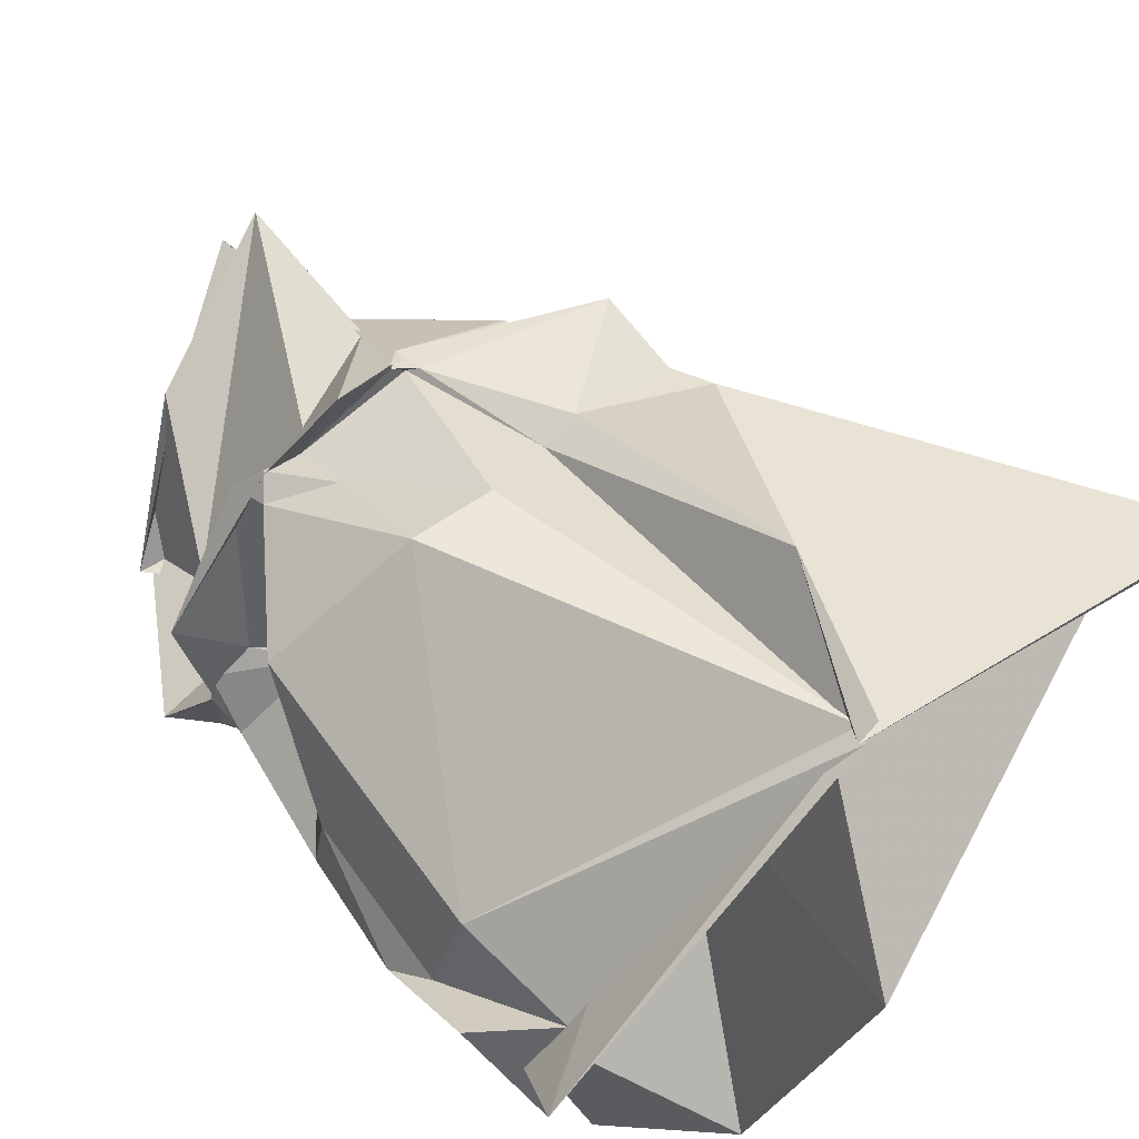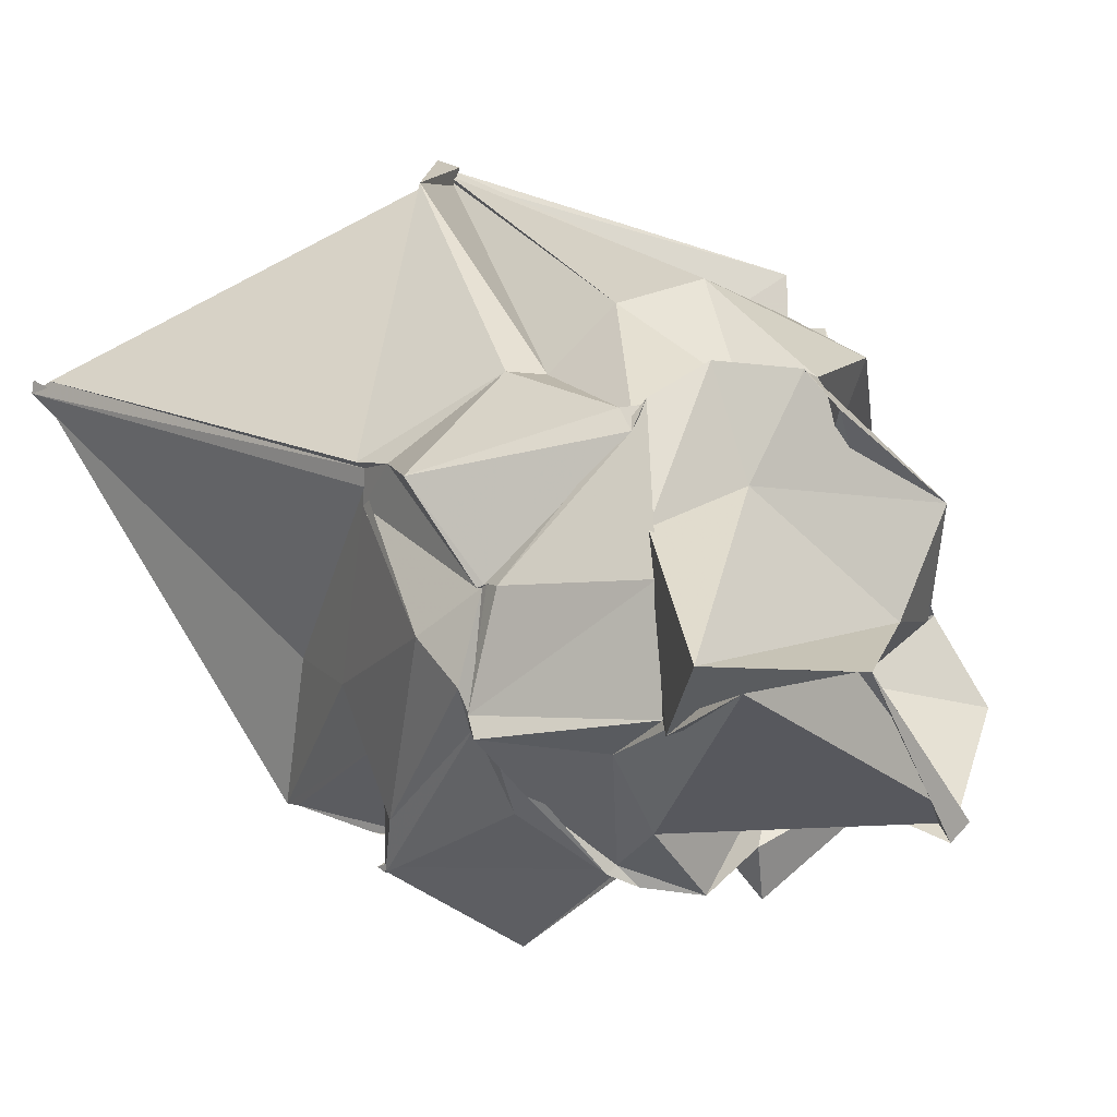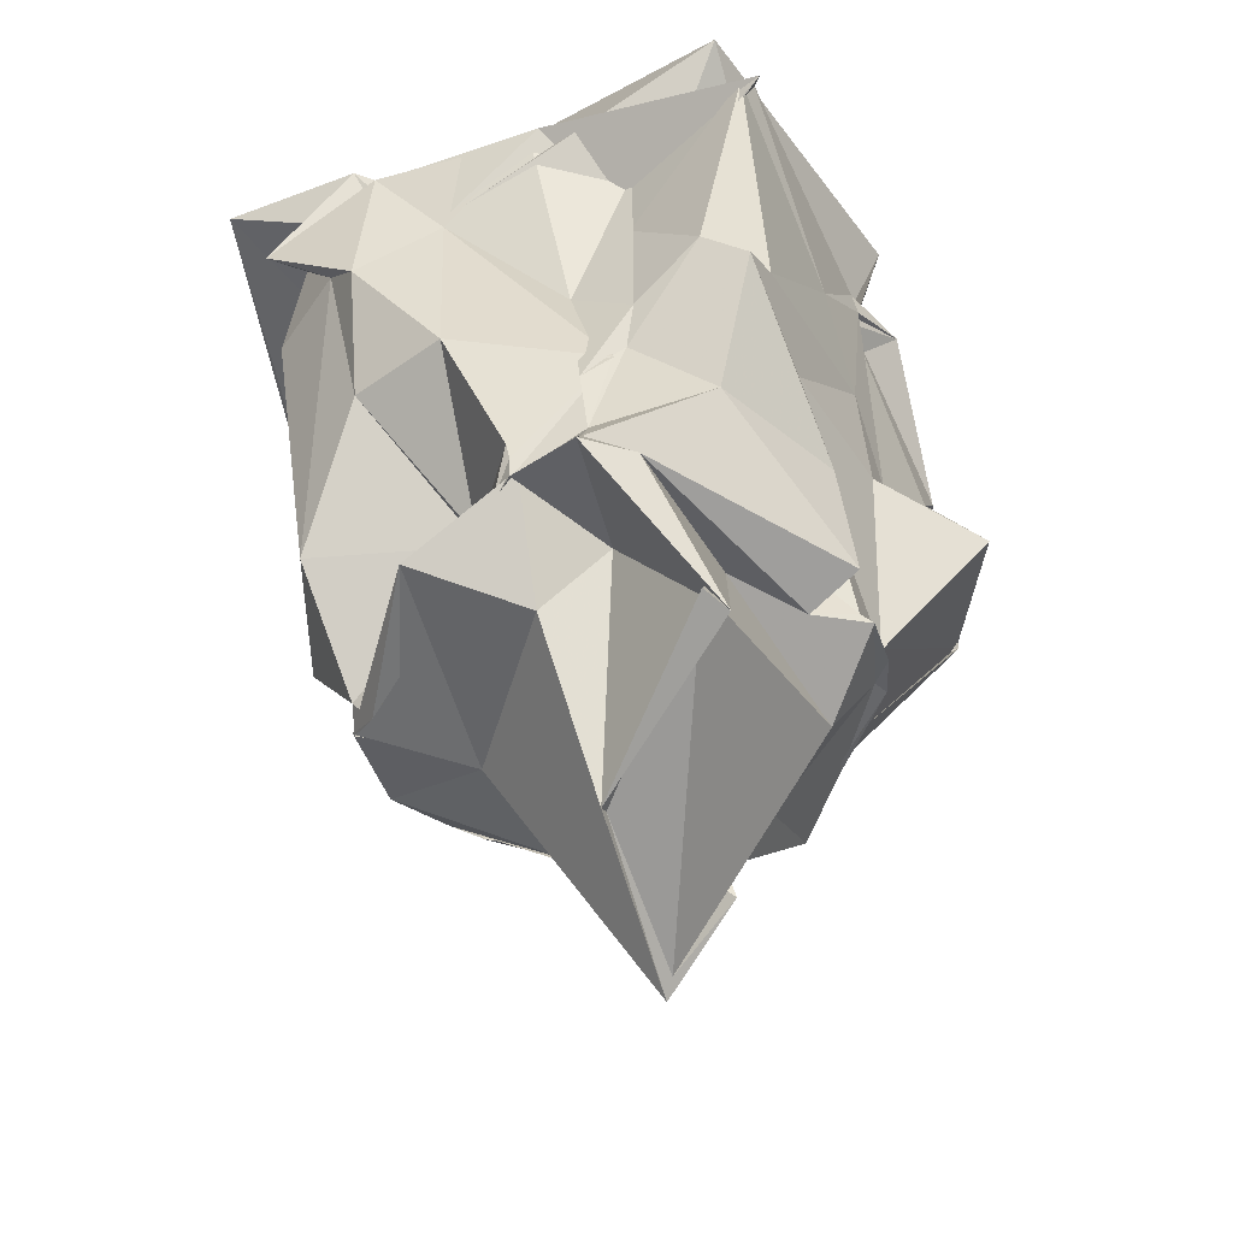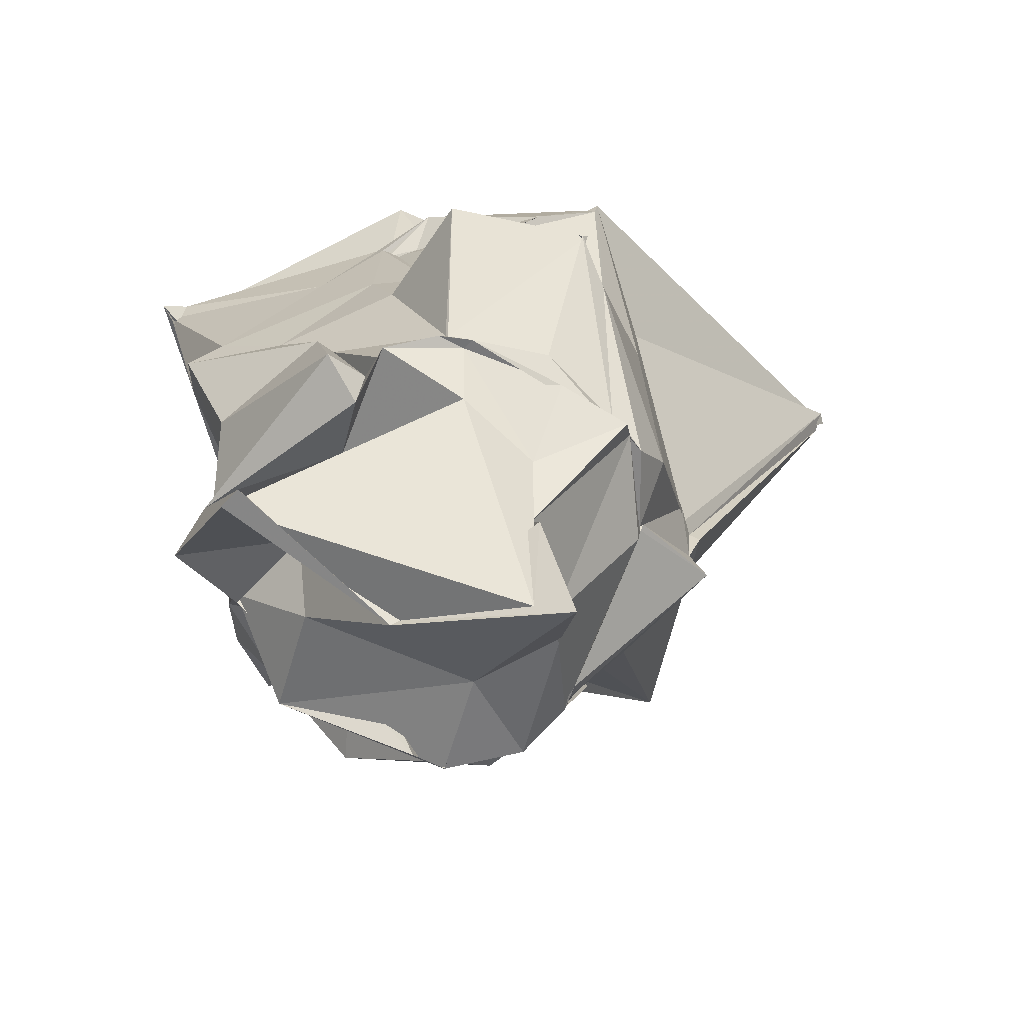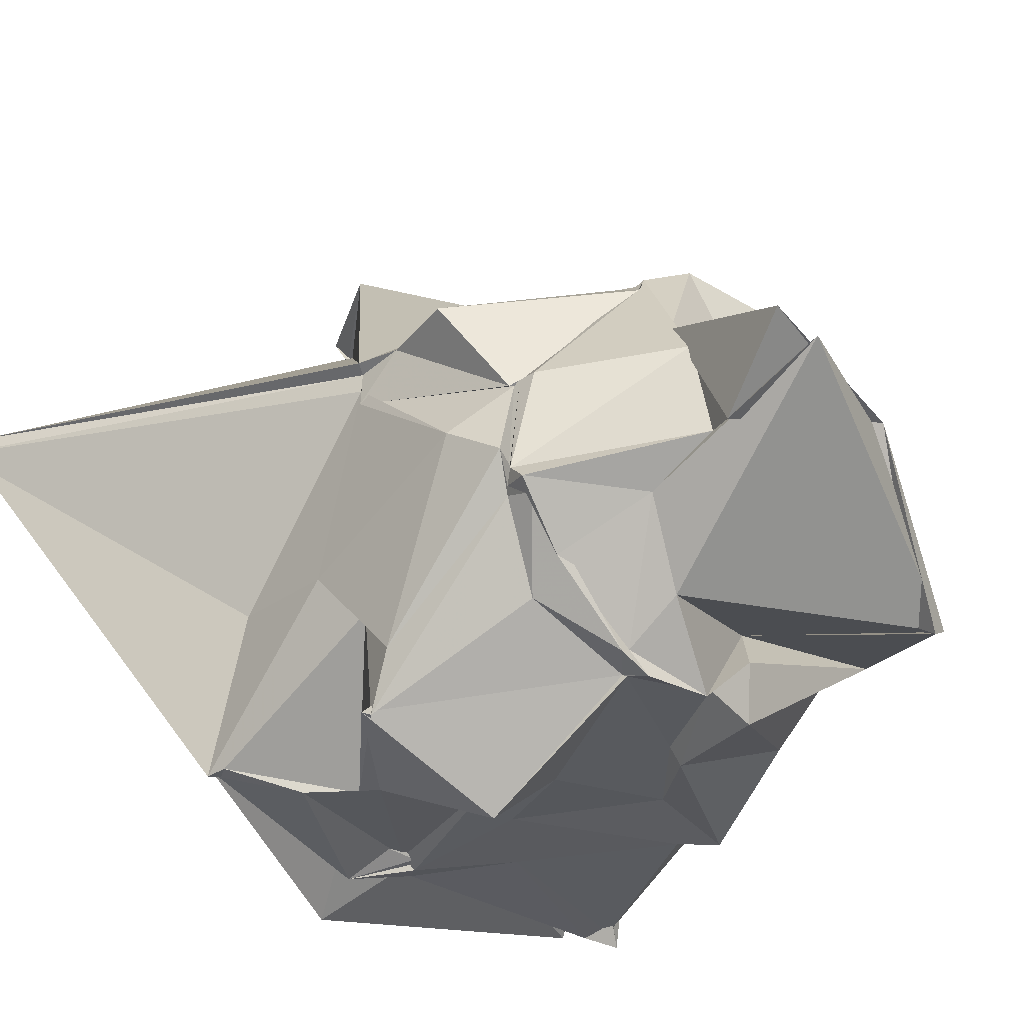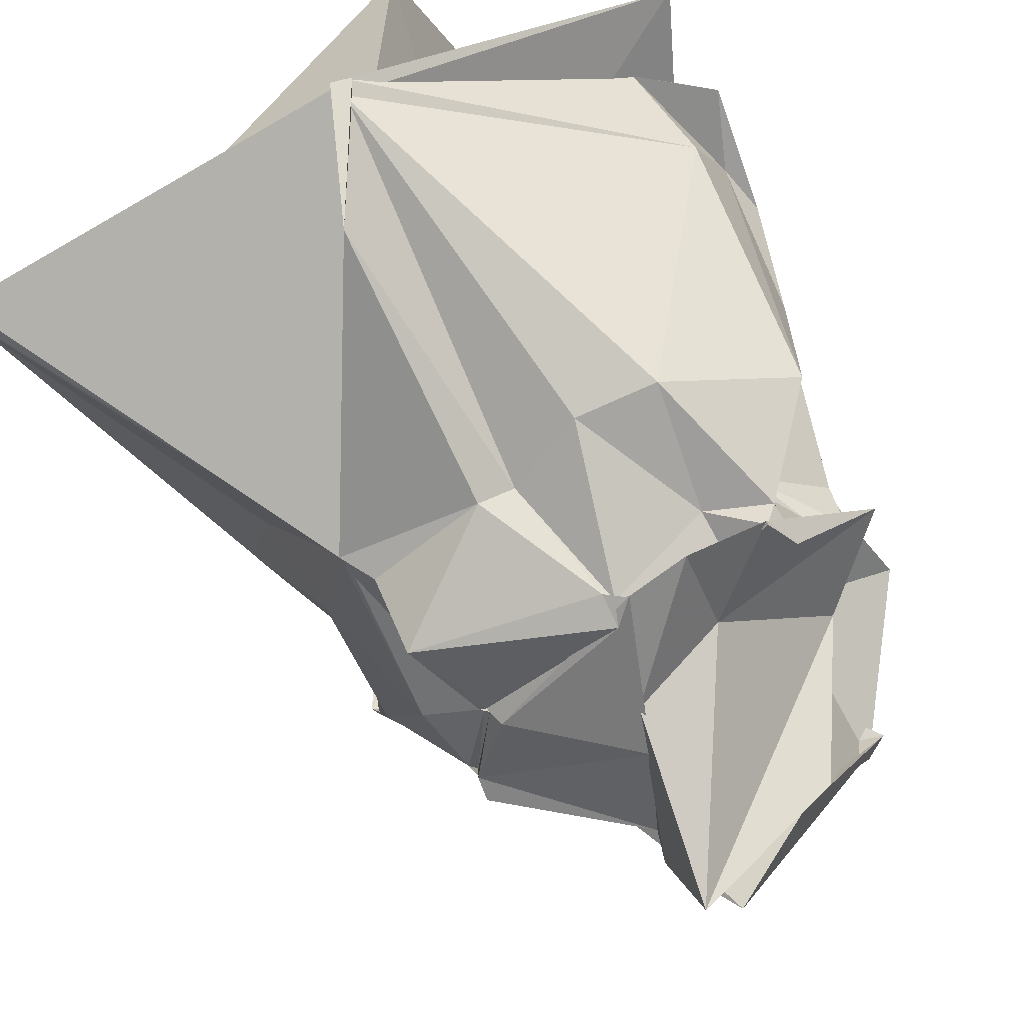
<metadata>
{"format":"obj","ext":"obj","renderer":"f3d","projection":"perspective","resolution":1024,"background":"white","views":[{"elev":76.7,"azim":-49.1,"up":"+Y"},{"elev":9.2,"azim":157.8,"up":"+Y"},{"elev":-51.7,"azim":-64.1,"up":"+Z"},{"elev":-73.4,"azim":18.1,"up":"+Z"},{"elev":-29.6,"azim":140.3,"up":"+Y"},{"elev":61.8,"azim":147.6,"up":"+Y"}]}
</metadata>
<code>
v -2.121 -0.7718 0.3014
v -2.565 -0.3111 -2.638
v -1.073 -0.672 0.2656
v -0.07492 0.5262 1.637
v -0.1459 0.5969 1.525
v -2.155 1.664 0.9605
v -2.038 1.701 0.9644
v -2.051 1.577 0.8841
v -2.129 1.646 0.9827
v -3.68 0.808 0.7764
v -3.991 0.8288 0.4552
v -3.945 0.2843 0.8644
v -3.838 -0.5098 0.8206
v -3.56 -0.9246 0.5878
v -3.537 -0.8986 0.1277
v -3.777 -1.592 0.6218
v -2.777 -1.563 0.21
v -2.39 -1.597 0.5719
v -2.318 -1.538 0.5802
v -1.404 -1.56 0.1997
v -1.087 -1.445 0.4277
v -1.062 -1.457 0.5335
v -1.116 0.2721 -0.576
v -1.113 0.3607 -0.5887
v -1.063 0.395 -0.6217
v -1.69 1.615 0.2591
v -2.094 1.595 0.9106
v -2.081 1.625 0.9193
v -3.656 0.9056 0.1735
v -3.887 0.5046 0.1981
v -3.974 0.3286 0.004237
v -3.791 -0.03815 0.409
v -3.536 -0.595 -0.2613
v -3.544 -0.9163 -0.5358
v -3.617 -1.282 -0.3237
v -3.348 -1.508 -0.4008
v -2.43 -1.544 -0.1745
v -2.079 -1.52 -0.4758
v -1.642 -1.586 -0.1154
v -1.619 -1.561 0.02497
v -1.206 -0.9286 -0.5451
v -1.085 -0.6927 -0.3119
v -1.106 0.1883 -0.5857
v -1.145 0.4076 -0.8204
v -1.672 0.8119 -0.923
v -1.87 0.7908 -0.9368
v -2.215 1.102 -0.914
v -2.613 1.209 -1.009
v -3.358 0.837 -1.185
v -3.703 0.4113 -0.6121
v -3.804 -0.08201 -0.613
v -3.522 -0.8103 -0.8599
v -3.58 -0.6717 -1.001
v -3.49 -0.8557 -0.7683
v -3.55 -1.492 -0.5083
v -2.973 -1.463 -0.7037
v -2.288 -1.537 -0.6711
v -1.805 -1.912 -0.7906
v -1.146 -1.502 -0.6194
v -1.17 -1.522 -0.6617
v -1.144 -1.237 -0.8064
v -1.112 -0.2987 -1.275
v -1.315 -0.06056 -1.494
v -1.074 0.4081 -1.24
v -1.938 0.7059 -1.594
v -1.979 0.6749 -1.642
v -2.56 0.7567 -1.502
v -2.855 0.8095 -1.672
v -3.055 0.07683 -1.167
v -3.122 0.06268 -1.185
v -3.582 -0.3212 -1.301
v -3.518 -0.8012 -0.8483
v -3.487 -0.6678 -1.275
v -3.357 -1.24 -1.159
v -2.711 -1.497 -1.117
v -2.647 -1.412 -1.112
v -1.996 -1.391 -1.526
v -1.987 -1.379 -1.507
v -1.518 -1.099 -1.418
v -1.297 -0.6736 -1.504
v -1.2 -0.4801 -1.564
v -1.336 -0.05788 -1.505
v -1.342 -0.04626 -1.511
v -1.93 0.6206 -1.748
v -2.025 0.7258 -1.681
v -2.56 0.6414 -1.745
v -2.75 0.8494 -1.762
v -2.871 0.685 -1.86
v -3.28 -0.07703 -1.49
v -3.486 -0.2115 -1.563
v -3.563 -0.3325 -1.386
v -3.522 -0.314 -1.479
v -3.589 -0.6906 -1.481
v -2.594 -1.527 -1.712
v -2.464 -1.326 -1.581
v -2.357 -1.428 -1.696
v -2.022 -1.428 -1.648
v -1.86 -1.351 -1.65
v -1.314 -0.6983 -1.658
v -1.28 -0.7312 -1.655
v -1.255 -0.6585 -1.554
v -1.344 -0.03716 -1.538
v -0.08275 0.5959 1.628
v -0.1361 0.561 1.529
v -0.1329 0.5417 1.54
v -2.088 1.582 0.8729
v -2.091 1.613 0.9223
v -4.021 1.073 0.9644
v -3.995 0.381 0.9261
v -3.919 0.3196 0.9003
v -3.866 -0.5707 0.8308
v -3.788 -1.691 0.5685
v -3.679 -1.622 0.7044
v -2.438 -1.588 0.6656
v -2.073 -1.684 0.7153
v -1.118 -1.449 0.5205
v -1.137 -1.45 0.5066
v -1.478 -0.572 0.1758
v -0.5896 0.5215 1.238
v -2.199 1.529 0.8726
v -2.462 0.432 0.3335
v -3.807 0.1213 0.478
v -3.803 -0.03309 0.4655
v -3.392 -0.9023 0.3273
v -2.254 -1.258 0.2996
v -2.36 -1.558 0.5317
v -1.854 -1.052 0.2383
v -1.1 -0.6679 1.241
v -2.813 1.201 1.705
v -3.468 -0.2899 1.609
v -3.818 -1.489 1.05
v -2.27 -1.708 1.219
v -1.357 -0.03193 -1.627
v -2.024 0.7537 -1.689
v -2.315 0.9081 -1.719
v -2.754 0.8577 -1.747
v -3.487 0.2234 -1.731
v -3.548 -0.3652 -1.476
v -3.556 -0.3324 -1.513
v -3.737 -0.7408 -1.713
v -3.508 -0.9222 -1.644
v -2.528 -1.257 -1.801
v -2.308 -1.474 -1.731
v -1.917 -1.319 -1.633
v -1.489 -0.9681 -1.627
v -1.222 -0.6786 -1.699
v -1.23 -0.5922 -1.603
v -1.86 0.04992 -2.175
v -1.891 0.2425 -2.012
v -2.421 0.3769 -1.886
v -3.147 -0.2639 -1.932
v -3.089 -0.5935 -1.617
v -3.145 -1.148 -2.421
v -2.722 -0.9591 -1.565
v -1.979 -1.121 -1.896
v -1.731 -0.7202 -2.018
v -1.815 -0.5128 -2.345
v -1.759 -0.5437 -2.498
v -1.694 -0.1719 -2.908
v -2.616 -0.3114 -2.665
v -3.267 -1.078 -2.371
v -1.878 -0.2849 -2.967
f 3 23 4
f 4 23 24
f 4 24 5
f 5 24 25
f 5 25 6
f 6 25 26
f 6 26 7
f 7 26 27
f 7 27 8
f 8 27 28
f 8 28 9
f 9 28 29
f 9 29 10
f 10 29 30
f 10 30 11
f 11 30 31
f 11 31 12
f 12 31 32
f 12 32 13
f 13 32 33
f 13 33 14
f 14 33 34
f 14 34 15
f 15 34 35
f 15 35 16
f 16 35 36
f 16 36 17
f 17 36 37
f 17 37 18
f 18 37 38
f 18 38 19
f 19 38 39
f 19 39 20
f 20 39 40
f 20 40 21
f 21 40 41
f 21 41 22
f 22 41 42
f 22 42 3
f 3 42 23
f 23 43 24
f 24 43 44
f 24 44 25
f 25 44 45
f 25 45 26
f 26 45 46
f 26 46 27
f 27 46 47
f 27 47 28
f 28 47 48
f 28 48 29
f 29 48 49
f 29 49 30
f 30 49 50
f 30 50 31
f 31 50 51
f 31 51 32
f 32 51 52
f 32 52 33
f 33 52 53
f 33 53 34
f 34 53 54
f 34 54 35
f 35 54 55
f 35 55 36
f 36 55 56
f 36 56 37
f 37 56 57
f 37 57 38
f 38 57 58
f 38 58 39
f 39 58 59
f 39 59 40
f 40 59 60
f 40 60 41
f 41 60 61
f 41 61 42
f 42 61 62
f 42 62 23
f 23 62 43
f 43 63 44
f 44 63 64
f 44 64 45
f 45 64 65
f 45 65 46
f 46 65 66
f 46 66 47
f 47 66 67
f 47 67 48
f 48 67 68
f 48 68 49
f 49 68 69
f 49 69 50
f 50 69 70
f 50 70 51
f 51 70 71
f 51 71 52
f 52 71 72
f 52 72 53
f 53 72 73
f 53 73 54
f 54 73 74
f 54 74 55
f 55 74 75
f 55 75 56
f 56 75 76
f 56 76 57
f 57 76 77
f 57 77 58
f 58 77 78
f 58 78 59
f 59 78 79
f 59 79 60
f 60 79 80
f 60 80 61
f 61 80 81
f 61 81 62
f 62 81 82
f 62 82 43
f 43 82 63
f 63 83 64
f 64 83 84
f 64 84 65
f 65 84 85
f 65 85 66
f 66 85 86
f 66 86 67
f 67 86 87
f 67 87 68
f 68 87 88
f 68 88 69
f 69 88 89
f 69 89 70
f 70 89 90
f 70 90 71
f 71 90 91
f 71 91 72
f 72 91 92
f 72 92 73
f 73 92 93
f 73 93 74
f 74 93 94
f 74 94 75
f 75 94 95
f 75 95 76
f 76 95 96
f 76 96 77
f 77 96 97
f 77 97 78
f 78 97 98
f 78 98 79
f 79 98 99
f 79 99 80
f 80 99 100
f 80 100 81
f 81 100 101
f 81 101 82
f 82 101 102
f 82 102 63
f 63 102 83
f 103 104 118
f 104 119 118
f 104 105 119
f 105 120 119
f 105 106 120
f 106 107 120
f 107 121 120
f 107 108 121
f 108 122 121
f 108 109 122
f 109 110 122
f 110 123 122
f 110 111 123
f 111 124 123
f 111 112 124
f 112 113 124
f 113 125 124
f 113 114 125
f 114 126 125
f 114 115 126
f 115 116 126
f 116 127 126
f 116 117 127
f 117 118 127
f 117 103 118
f 118 119 128
f 119 129 128
f 119 120 129
f 120 121 129
f 121 130 129
f 121 122 130
f 122 123 130
f 123 131 130
f 123 124 131
f 124 125 131
f 125 132 131
f 125 126 132
f 126 127 132
f 127 128 132
f 127 118 128
f 133 148 134
f 134 148 149
f 134 149 135
f 135 149 150
f 135 150 136
f 136 150 137
f 137 150 151
f 137 151 138
f 138 151 152
f 138 152 139
f 139 152 140
f 140 152 153
f 140 153 141
f 141 153 154
f 141 154 142
f 142 154 143
f 143 154 155
f 143 155 144
f 144 155 156
f 144 156 145
f 145 156 146
f 146 156 157
f 146 157 147
f 147 157 148
f 147 148 133
f 148 158 149
f 149 158 159
f 149 159 150
f 150 159 151
f 151 159 160
f 151 160 152
f 152 160 153
f 153 160 161
f 153 161 154
f 154 161 155
f 155 161 162
f 155 162 156
f 156 162 157
f 157 162 158
f 157 158 148
f 3 4 103
f 103 4 104
f 4 5 104
f 104 5 105
f 5 6 105
f 105 6 106
f 6 7 106
f 7 8 106
f 106 8 107
f 8 9 107
f 107 9 108
f 9 10 108
f 108 10 109
f 10 11 109
f 11 12 109
f 109 12 110
f 12 13 110
f 110 13 111
f 13 14 111
f 111 14 112
f 14 15 112
f 15 16 112
f 112 16 113
f 16 17 113
f 113 17 114
f 17 18 114
f 114 18 115
f 18 19 115
f 19 20 115
f 115 20 116
f 20 21 116
f 116 21 117
f 21 22 117
f 117 22 103
f 22 3 103
f 83 133 84
f 84 133 134
f 84 134 85
f 85 134 135
f 85 135 86
f 86 135 136
f 86 136 87
f 87 136 88
f 88 136 137
f 88 137 89
f 89 137 138
f 89 138 90
f 90 138 139
f 90 139 91
f 91 139 92
f 92 139 140
f 92 140 93
f 93 140 141
f 93 141 94
f 94 141 142
f 94 142 95
f 95 142 96
f 96 142 143
f 96 143 97
f 97 143 144
f 97 144 98
f 98 144 145
f 98 145 99
f 99 145 100
f 100 145 146
f 100 146 101
f 101 146 147
f 101 147 102
f 102 147 133
f 102 133 83
f 128 129 1
f 129 130 1
f 130 131 1
f 131 132 1
f 132 128 1
f 159 158 2
f 160 159 2
f 161 160 2
f 162 161 2
f 158 162 2

</code>
